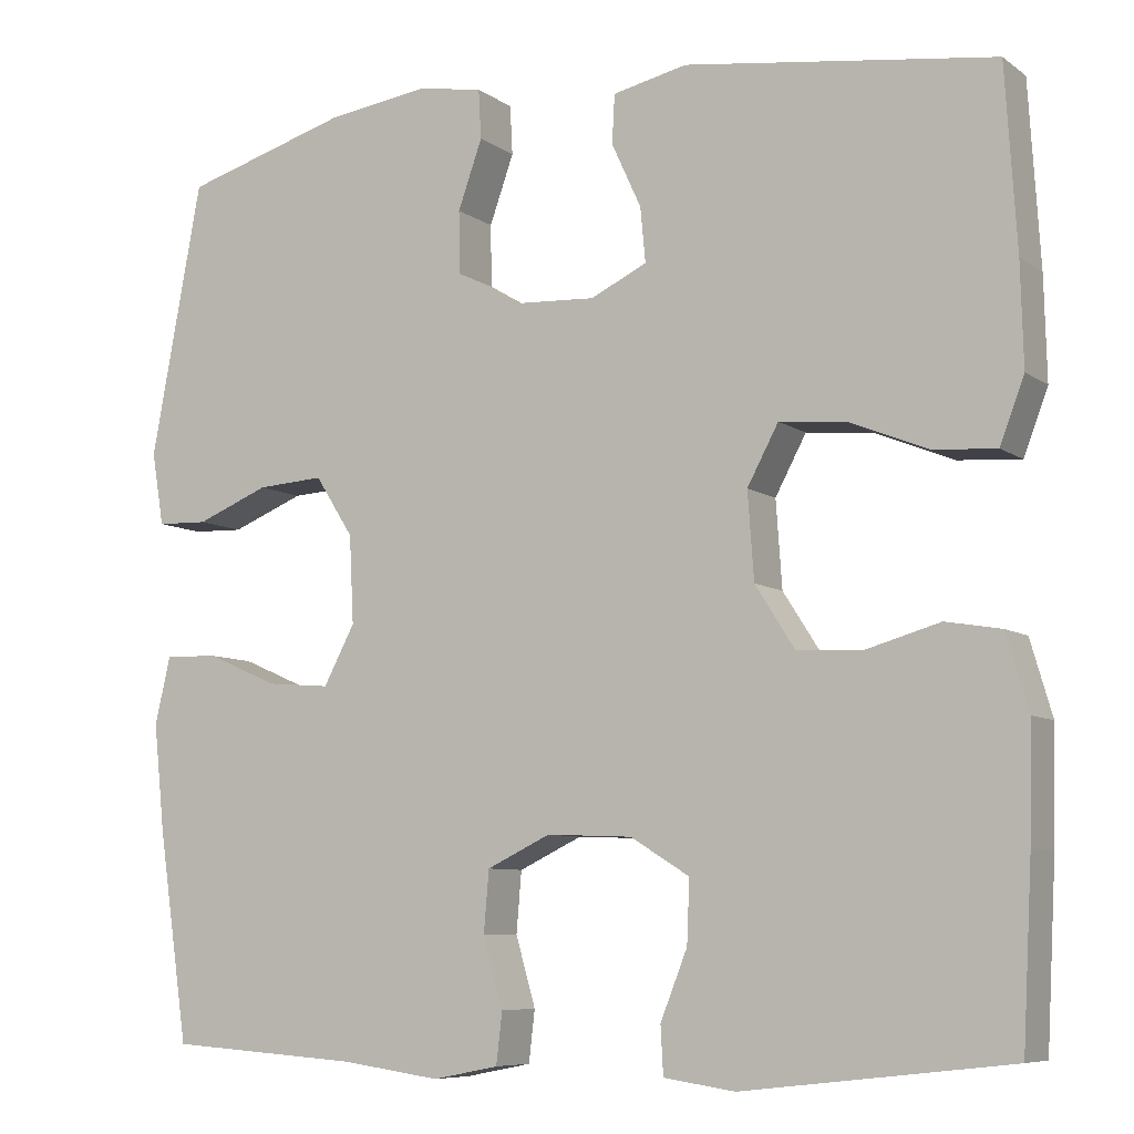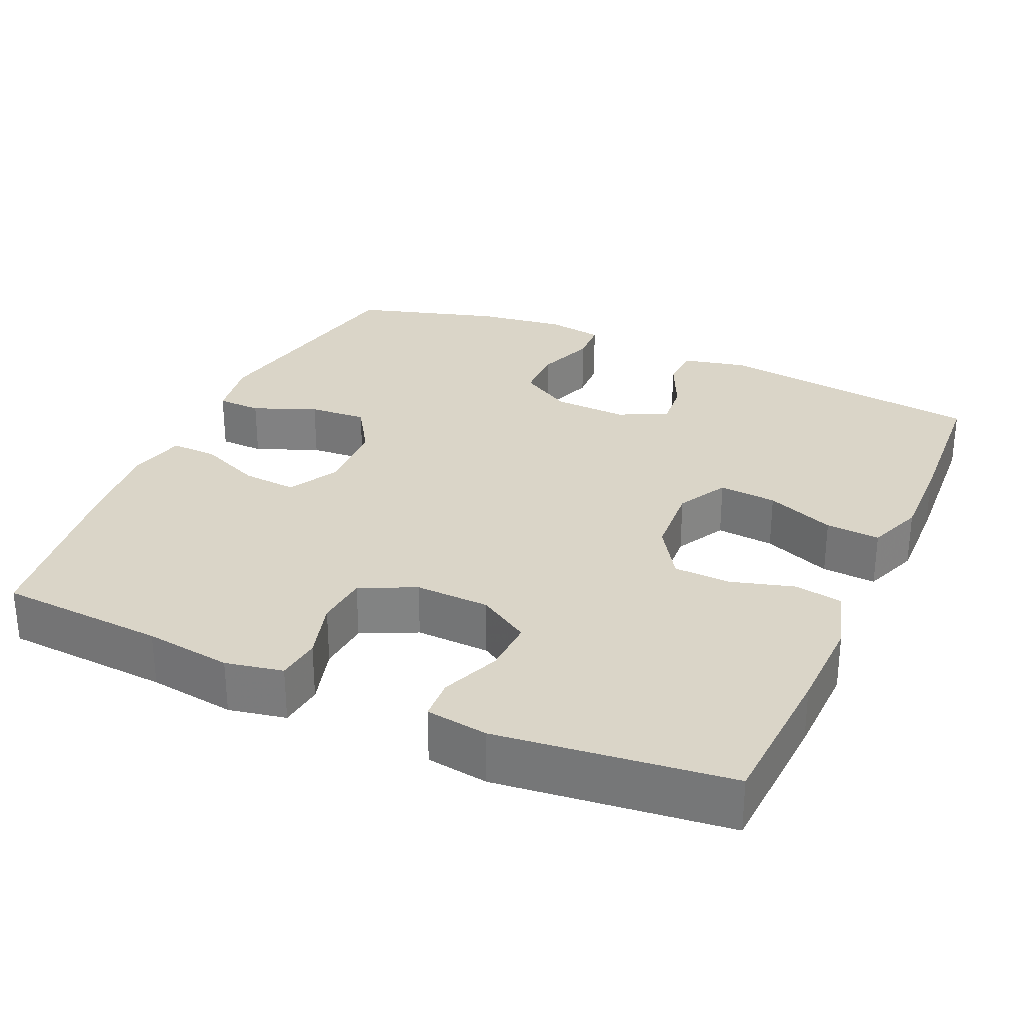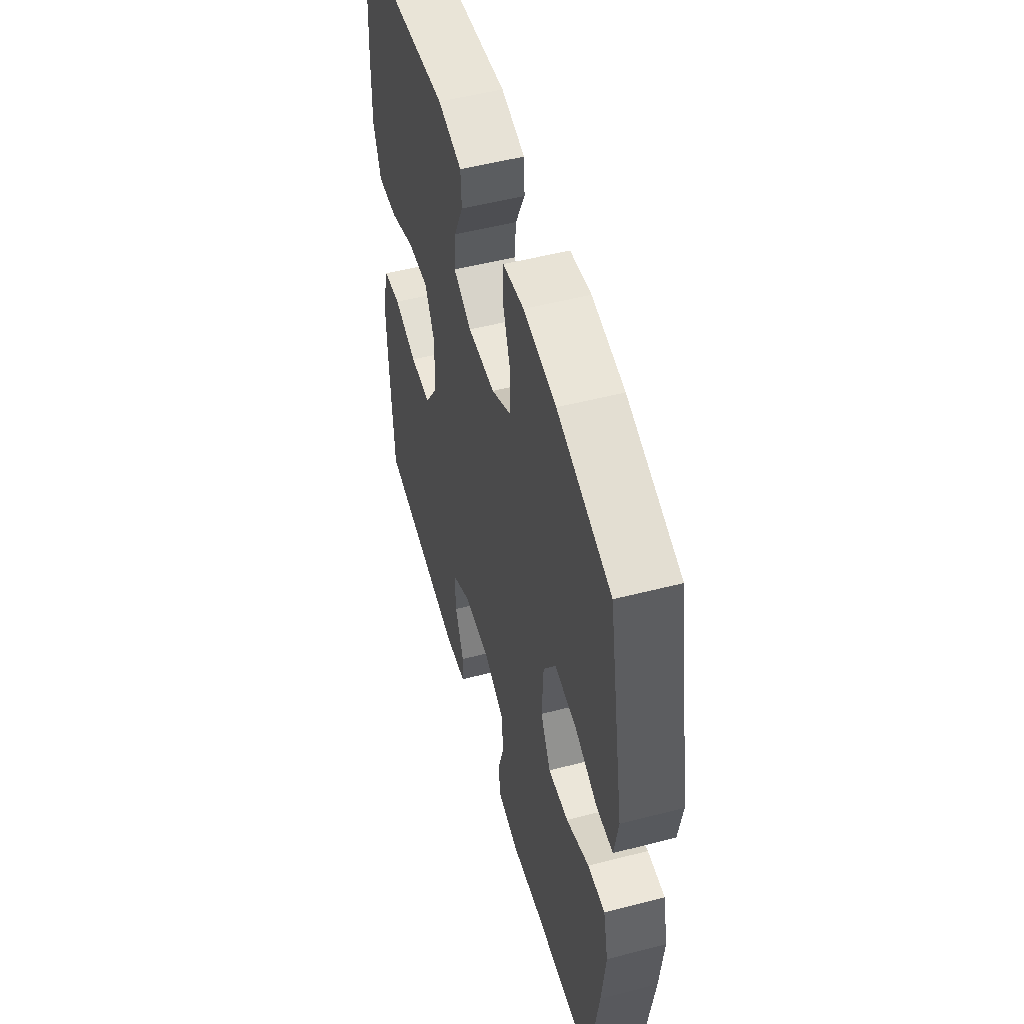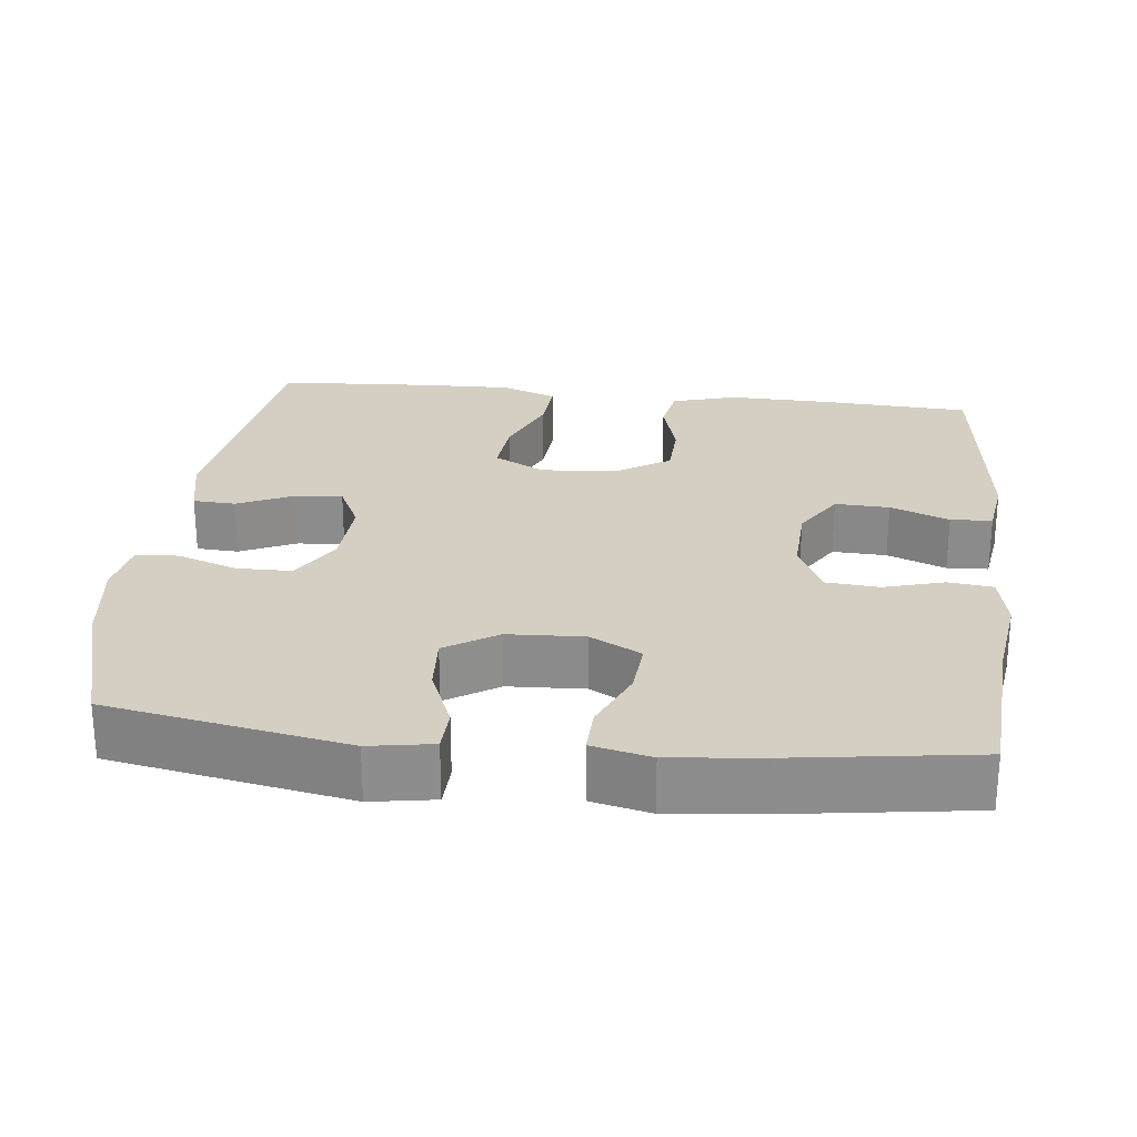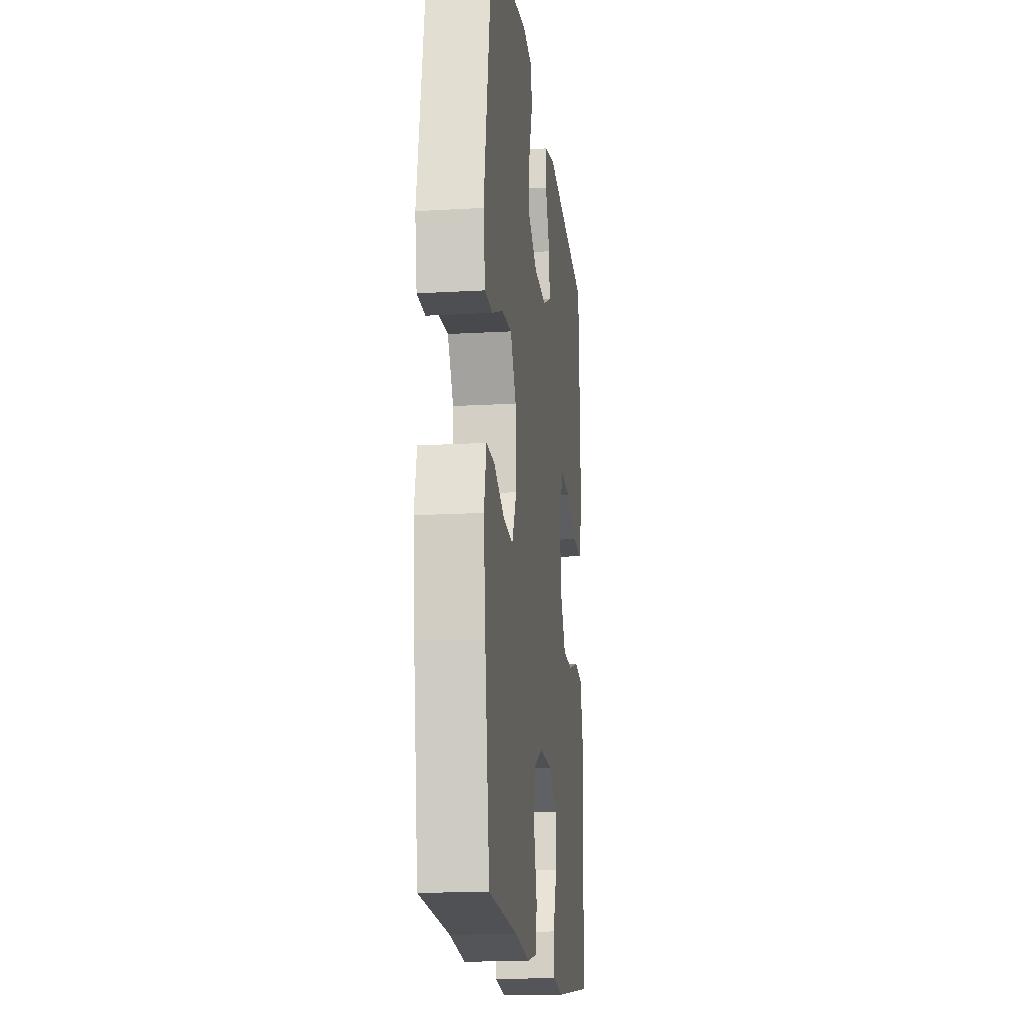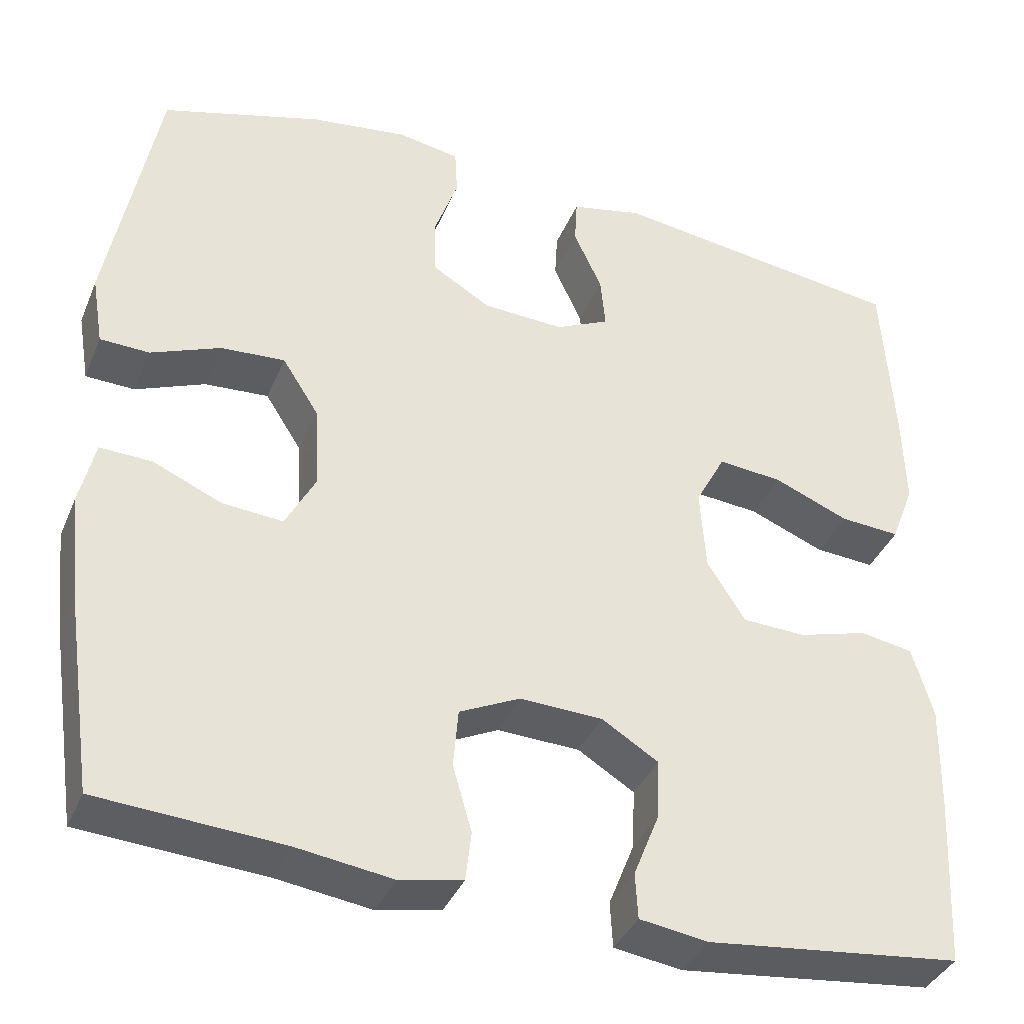
<metadata>
{"format":"obj","ext":"obj","renderer":"f3d","projection":"perspective","resolution":1024,"background":"white","views":[{"elev":-7.7,"azim":-151.0,"up":"+Z"},{"elev":29.2,"azim":-155.9,"up":"+Y"},{"elev":52.6,"azim":74.5,"up":"+Z"},{"elev":25.6,"azim":96.4,"up":"+Y"},{"elev":-16.2,"azim":96.8,"up":"+Z"},{"elev":-37.8,"azim":158.9,"up":"+Z"}]}
</metadata>
<code>
v -0.5 0.07 -0.5
v -0.511 0.07 -0.295
v -0.514 0.07 -0.166
v -0.489 0.07 -0.08
v -0.425 0.07 -0.069
v -0.341 0.07 -0.093
v -0.265 0.07 -0.09
v -0.219 0.07 -0.018
v -0.212 0.07 0.082
v -0.248 0.07 0.149
v -0.325 0.07 0.142
v -0.416 0.07 0.105
v -0.488 0.07 0.1
v -0.516 0.07 0.174
v -0.513 0.07 0.291
v -0.5 0.07 0.5
v -0.143 0.07 0.548
v -0.057 0.07 0.529
v -0.054 0.07 0.473
v -0.088 0.07 0.399
v -0.094 0.07 0.336
v -0.029 0.07 0.305
v 0.069 0.07 0.31
v 0.139 0.07 0.352
v 0.14 0.07 0.424
v 0.112 0.07 0.503
v 0.115 0.07 0.56
v 0.19 0.07 0.573
v 0.307 0.07 0.557
v 0.5 0.07 0.5
v 0.559 0.07 0.184
v 0.545 0.07 0.1
v 0.486 0.07 0.098
v 0.402 0.07 0.132
v 0.325 0.07 0.137
v 0.281 0.07 0.068
v 0.276 0.07 -0.033
v 0.312 0.07 -0.101
v 0.385 0.07 -0.095
v 0.468 0.07 -0.059
v 0.53 0.07 -0.057
v 0.548 0.07 -0.135
v 0.535 0.07 -0.259
v 0.5 0.07 -0.5
v 0.279 0.07 -0.515
v 0.164 0.07 -0.531
v 0.088 0.07 -0.516
v 0.081 0.07 -0.457
v 0.104 0.07 -0.377
v 0.098 0.07 -0.307
v 0.025 0.07 -0.272
v -0.074 0.07 -0.276
v -0.142 0.07 -0.318
v -0.139 0.07 -0.39
v -0.108 0.07 -0.468
v -0.111 0.07 -0.523
v -0.193 0.07 -0.535
v -0.5 0 -0.5
v -0.511 0 -0.295
v -0.514 0 -0.166
v -0.489 0 -0.08
v -0.425 0 -0.069
v -0.341 0 -0.093
v -0.265 0 -0.09
v -0.219 0 -0.018
v -0.212 0 0.082
v -0.248 0 0.149
v -0.325 0 0.142
v -0.416 0 0.105
v -0.488 0 0.1
v -0.516 0 0.174
v -0.513 0 0.291
v -0.5 0 0.5
v -0.143 0 0.548
v -0.057 0 0.529
v -0.054 0 0.473
v -0.088 0 0.399
v -0.094 0 0.336
v -0.029 0 0.305
v 0.069 0 0.31
v 0.139 0 0.352
v 0.14 0 0.424
v 0.112 0 0.503
v 0.115 0 0.56
v 0.19 0 0.573
v 0.307 0 0.557
v 0.5 0 0.5
v 0.559 0 0.184
v 0.545 0 0.1
v 0.486 0 0.098
v 0.402 0 0.132
v 0.325 0 0.137
v 0.281 0 0.068
v 0.276 0 -0.033
v 0.312 0 -0.101
v 0.385 0 -0.095
v 0.468 0 -0.059
v 0.53 0 -0.057
v 0.548 0 -0.135
v 0.535 0 -0.259
v 0.5 0 -0.5
v 0.279 0 -0.515
v 0.164 0 -0.531
v 0.088 0 -0.516
v 0.081 0 -0.457
v 0.104 0 -0.377
v 0.098 0 -0.307
v 0.025 0 -0.272
v -0.074 0 -0.276
v -0.142 0 -0.318
v -0.139 0 -0.39
v -0.108 0 -0.468
v -0.111 0 -0.523
v -0.193 0 -0.535
f 4 5 6
f 3 4 6
f 2 3 6
f 1 2 6
f 57 1 6
f 56 57 6
f 55 56 6
f 54 55 6
f 53 54 6 7
f 52 53 7 8
f 51 52 8 9
f 50 51 9 10
f 47 48 49
f 46 47 49
f 45 46 49
f 45 49 50
f 44 45 50
f 43 44 50
f 42 43 50
f 41 42 50
f 40 41 50
f 39 40 50
f 38 39 50
f 37 38 50 10
f 32 33 34
f 31 32 34
f 30 31 34
f 29 30 34
f 28 29 34
f 27 28 34
f 26 27 34
f 25 26 34
f 24 25 34 35
f 23 24 35 36
f 18 19 20
f 17 18 20
f 16 17 20
f 15 16 20
f 14 15 20
f 13 14 20
f 12 13 20
f 11 12 20
f 10 11 20 21
f 36 37 10
f 23 36 10
f 22 23 10
f 10 21 22
f 63 62 61
f 63 61 60
f 63 60 59
f 63 59 58
f 63 58 114
f 63 114 113
f 63 113 112
f 63 112 111
f 64 63 111 110
f 65 64 110 109
f 66 65 109 108
f 67 66 108 107
f 106 105 104
f 106 104 103
f 106 103 102
f 107 106 102
f 107 102 101
f 107 101 100
f 107 100 99
f 107 99 98
f 107 98 97
f 107 97 96
f 107 96 95
f 67 107 95 94
f 91 90 89
f 91 89 88
f 91 88 87
f 91 87 86
f 91 86 85
f 91 85 84
f 91 84 83
f 91 83 82
f 92 91 82 81
f 93 92 81 80
f 77 76 75
f 77 75 74
f 77 74 73
f 77 73 72
f 77 72 71
f 77 71 70
f 77 70 69
f 77 69 68
f 78 77 68 67
f 67 94 93
f 67 93 80
f 67 80 79
f 79 78 67
f 1 58 59 2
f 2 59 60 3
f 3 60 61 4
f 4 61 62 5
f 5 62 63 6
f 6 63 64 7
f 7 64 65 8
f 8 65 66 9
f 9 66 67 10
f 10 67 68 11
f 11 68 69 12
f 12 69 70 13
f 13 70 71 14
f 14 71 72 15
f 15 72 73 16
f 16 73 74 17
f 17 74 75 18
f 18 75 76 19
f 19 76 77 20
f 20 77 78 21
f 21 78 79 22
f 22 79 80 23
f 23 80 81 24
f 24 81 82 25
f 25 82 83 26
f 26 83 84 27
f 27 84 85 28
f 28 85 86 29
f 29 86 87 30
f 30 87 88 31
f 31 88 89 32
f 32 89 90 33
f 33 90 91 34
f 34 91 92 35
f 35 92 93 36
f 36 93 94 37
f 37 94 95 38
f 38 95 96 39
f 39 96 97 40
f 40 97 98 41
f 41 98 99 42
f 42 99 100 43
f 43 100 101 44
f 44 101 102 45
f 45 102 103 46
f 46 103 104 47
f 47 104 105 48
f 48 105 106 49
f 49 106 107 50
f 50 107 108 51
f 51 108 109 52
f 52 109 110 53
f 53 110 111 54
f 54 111 112 55
f 55 112 113 56
f 56 113 114 57
f 57 114 58 1

</code>
